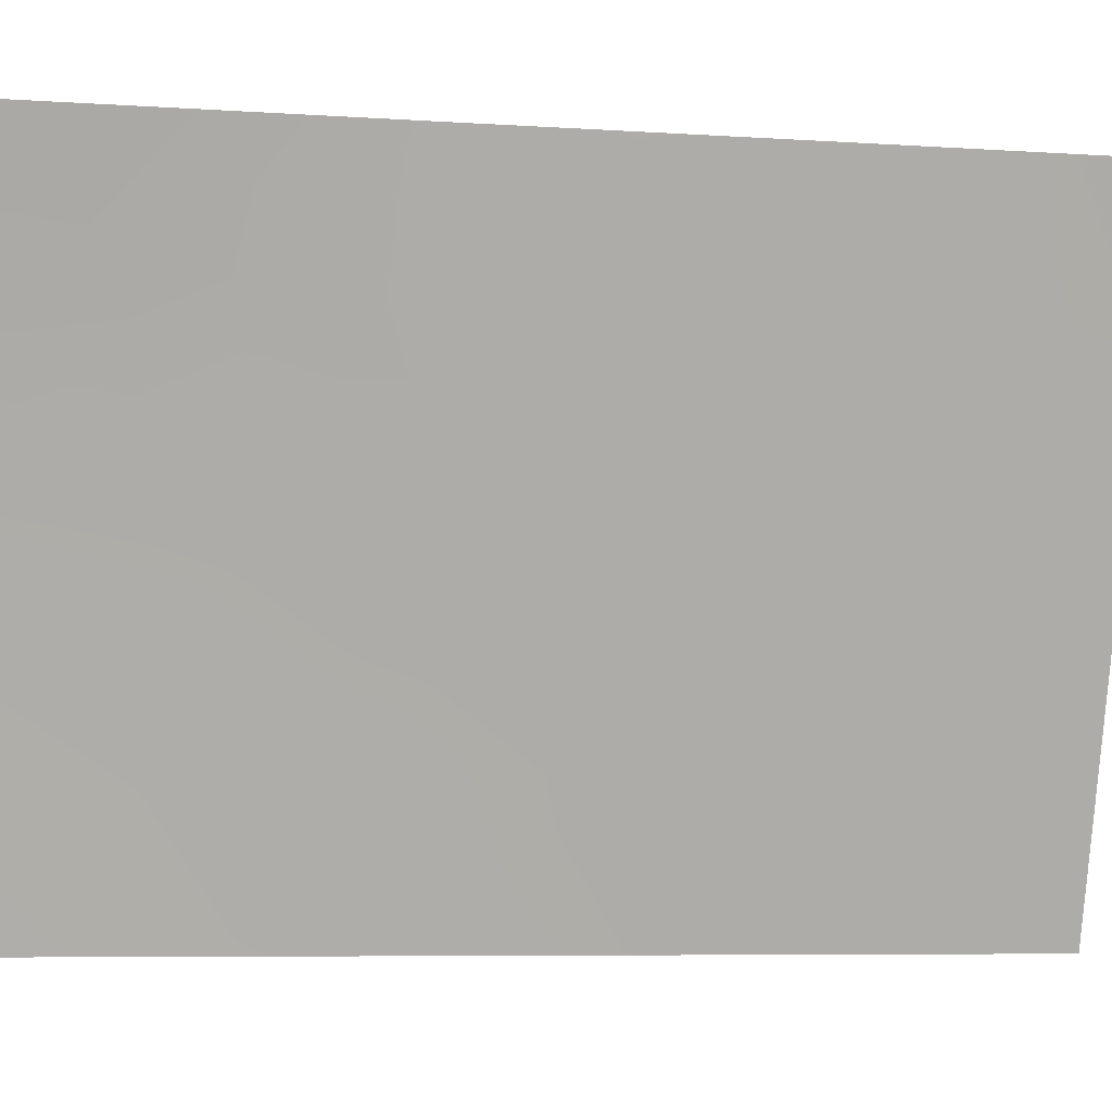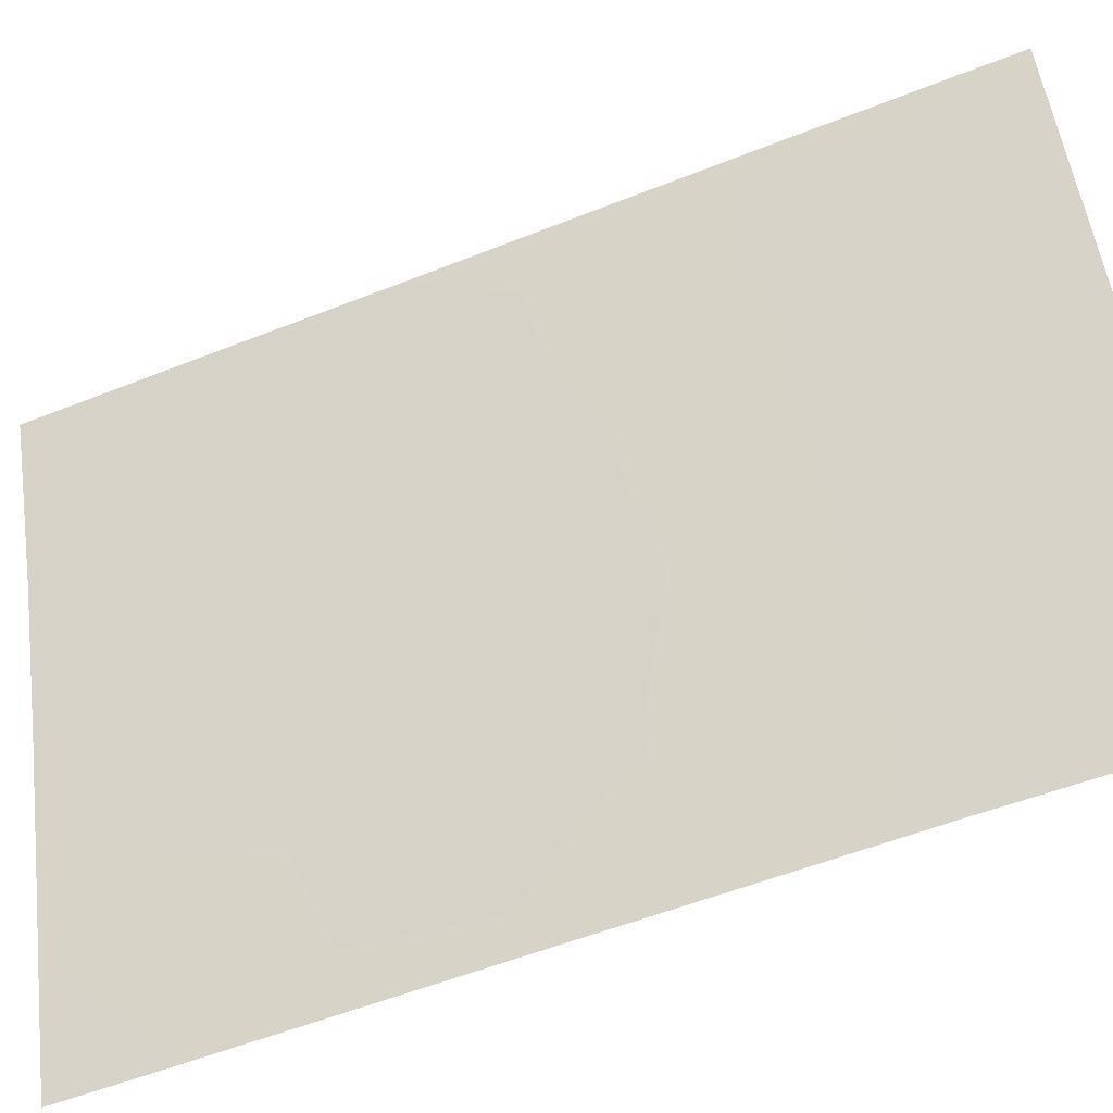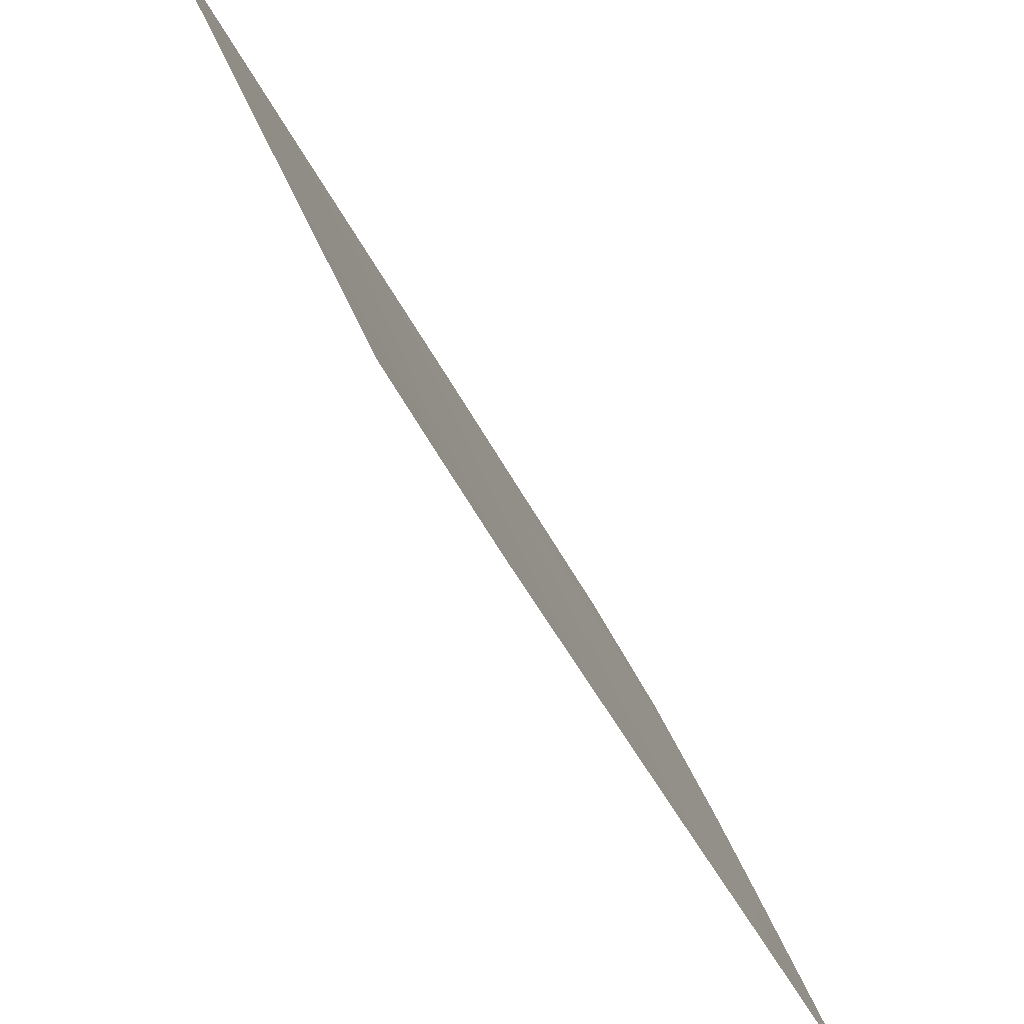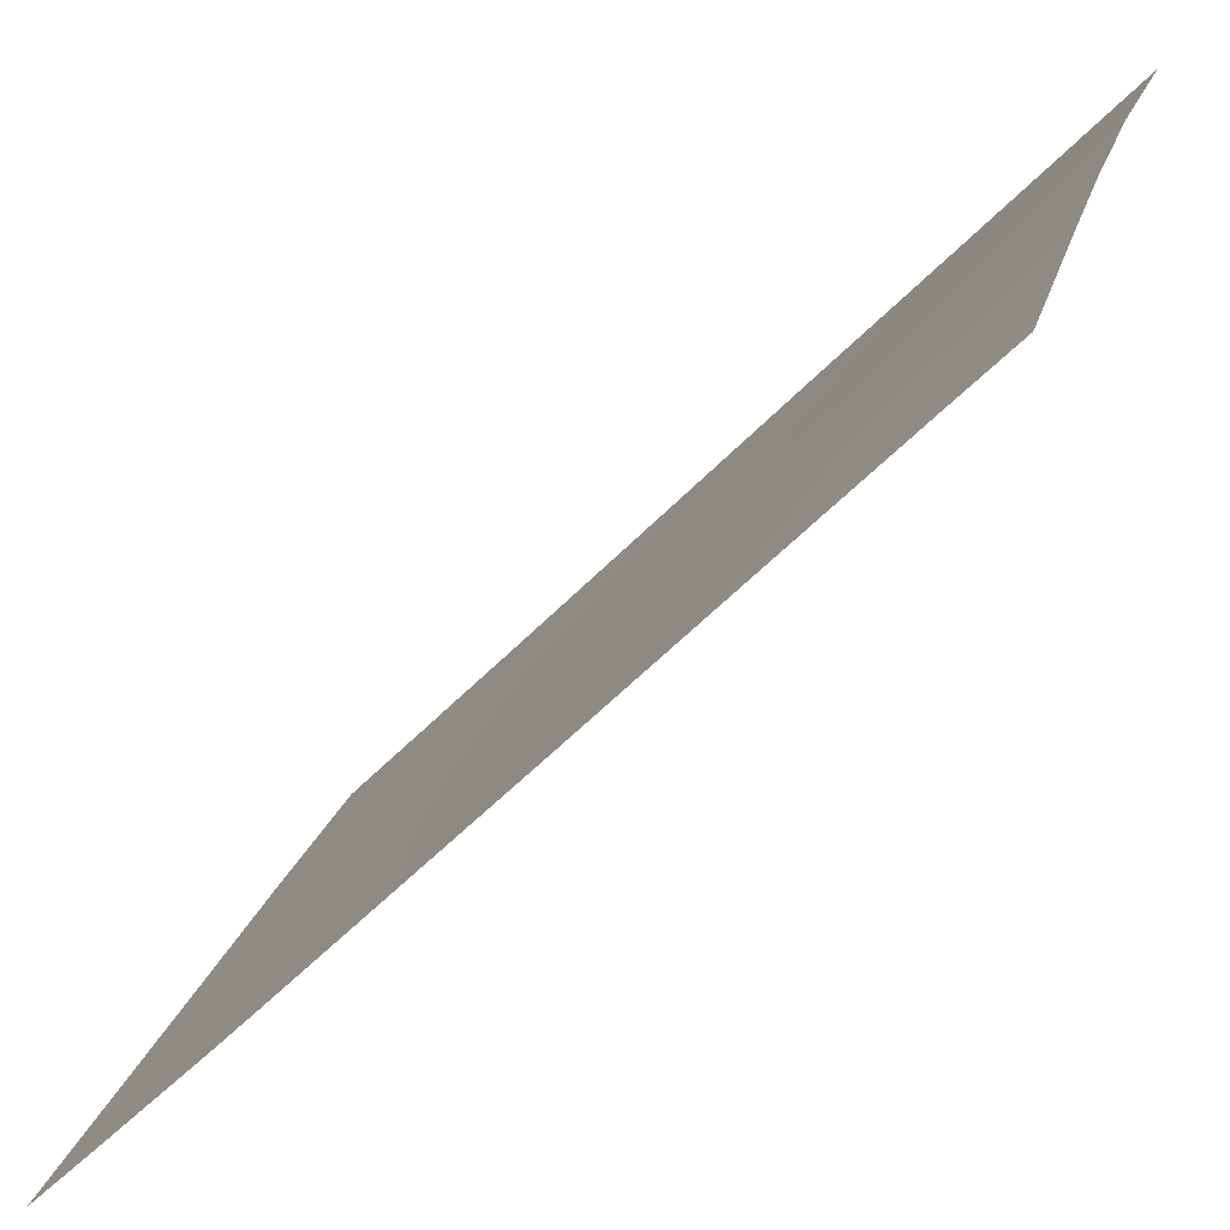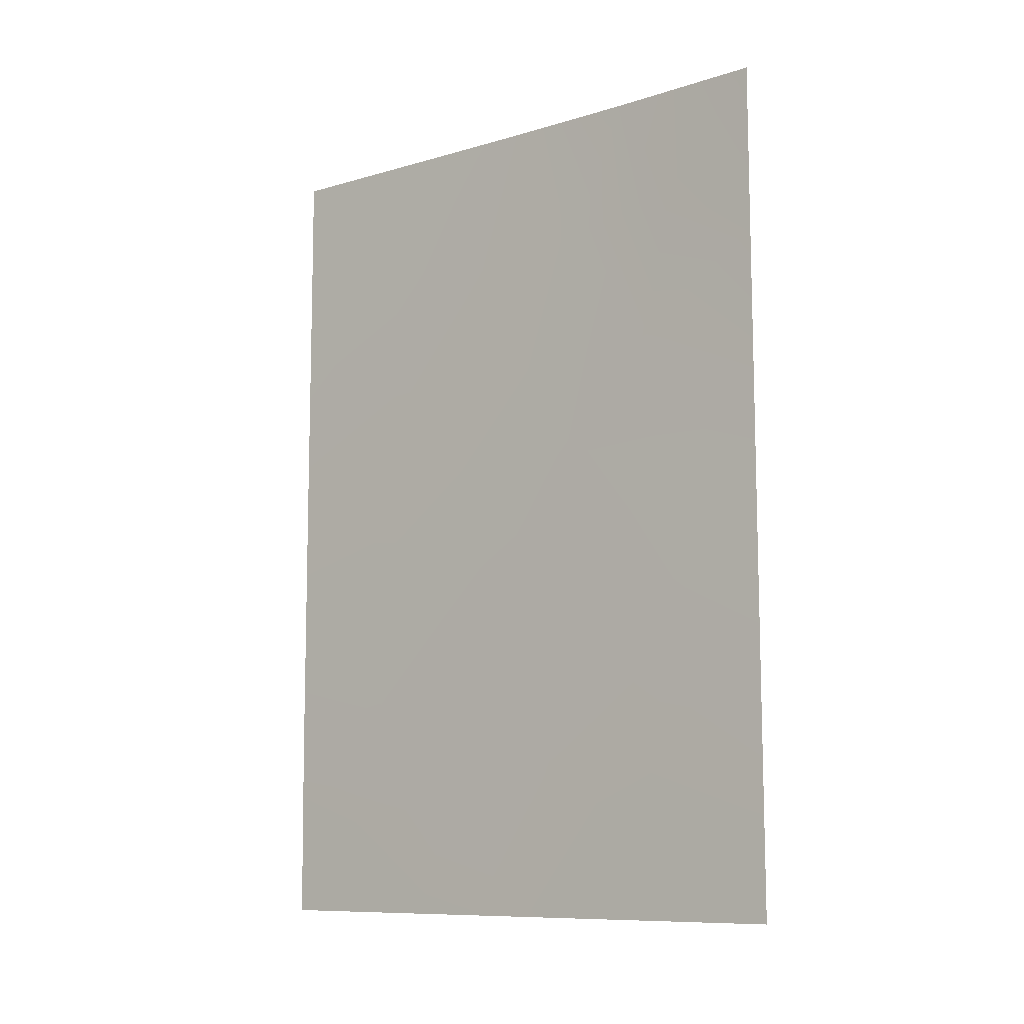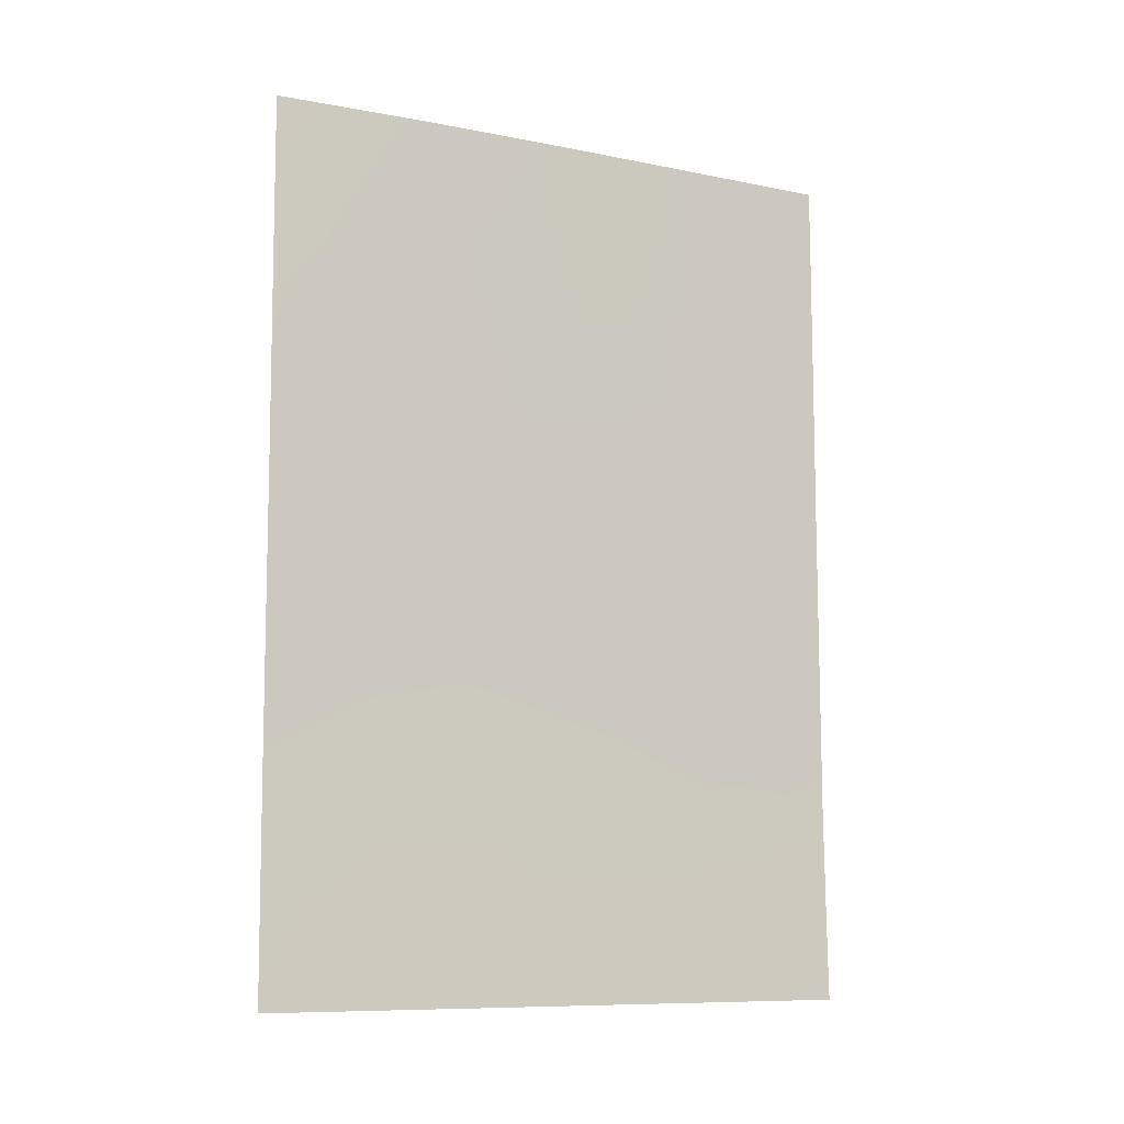
<metadata>
{"format":"obj","ext":"obj","renderer":"f3d","projection":"perspective","resolution":1024,"background":"white","views":[{"elev":-7.0,"azim":-100.4,"up":"+Z"},{"elev":-55.0,"azim":-66.9,"up":"+Z"},{"elev":-43.1,"azim":24.3,"up":"+Z"},{"elev":-53.6,"azim":138.1,"up":"+Z"},{"elev":-9.9,"azim":-72.4,"up":"+Y"},{"elev":-9.5,"azim":42.5,"up":"+Y"}]}
</metadata>
<code>
v 94.31 47.17 92
v 92.21 50 97.9
v 93.4 50 94.61
v 93.1 47.96 95.42
v 93.51 38 94.35
v 93.31 39.71 94.84
v 94.33 40.68 92
v 93.93 39.37 93.12
v 94.03 50 92.77
v 94.3 50 92
v 91.37 50 100
v 94.37 38 92
v 91.43 38 100
v 93.67 43.5 93.78
v 93.02 44.14 95.57
v 91.39 45.35 100
v 91.99 40.78 98.42
v 94.31 44.81 92
v 91.41 41.2 100
v 93.74 48.17 93.64
v 93.77 41.26 93.52
v 92.66 40.26 96.61
v 91.85 42.49 98.75
v 94.35 39.05 92
v 92.21 38 97.9
v 91.42 39.29 100
v 92.88 38 96.07
v 92.46 48.16 97.19
v 92.9 50 96.02
v 92.47 44.88 97.06
v 94.32 42.99 92
v 92.01 46.44 98.33
v 91.4 43.49 100
v 91.38 47.63 100
v 91.89 48.47 98.72
v 94.31 49.11 92
v 92.1 39.02 98.17
v 93.56 45.92 94.12
v 91.95 44.28 98.46
v 93.13 41.88 95.27
v 92.45 42.67 97.11
v 92.76 46.12 96.31
f 9 10 36
f 18 14 38
f 3 9 20
f 22 40 6
f 17 37 26
f 41 22 17
f 32 35 28
f 16 34 32
f 35 11 2
f 1 18 38
f 18 31 14
f 19 33 23
f 36 20 9
f 7 8 21
f 8 6 21
f 6 40 21
f 24 12 8
f 37 25 13
f 19 17 26
f 26 37 13
f 12 5 8
f 7 24 8
f 5 27 6
f 27 25 37
f 2 29 28
f 29 3 4
f 28 29 4
f 14 40 15
f 41 40 22
f 40 14 21
f 31 7 21
f 14 31 21
f 23 41 17
f 39 33 16
f 11 35 34
f 20 4 3
f 34 35 32
f 30 32 42
f 28 35 2
f 36 1 20
f 38 15 42
f 8 5 6
f 27 22 6
f 27 37 22
f 37 17 22
f 23 17 19
f 16 32 39
f 1 38 20
f 4 20 38
f 23 33 39
f 30 39 32
f 30 15 41
f 40 41 15
f 39 41 23
f 41 39 30
f 4 42 28
f 42 32 28
f 38 42 4
f 42 15 30
f 38 14 15

</code>
